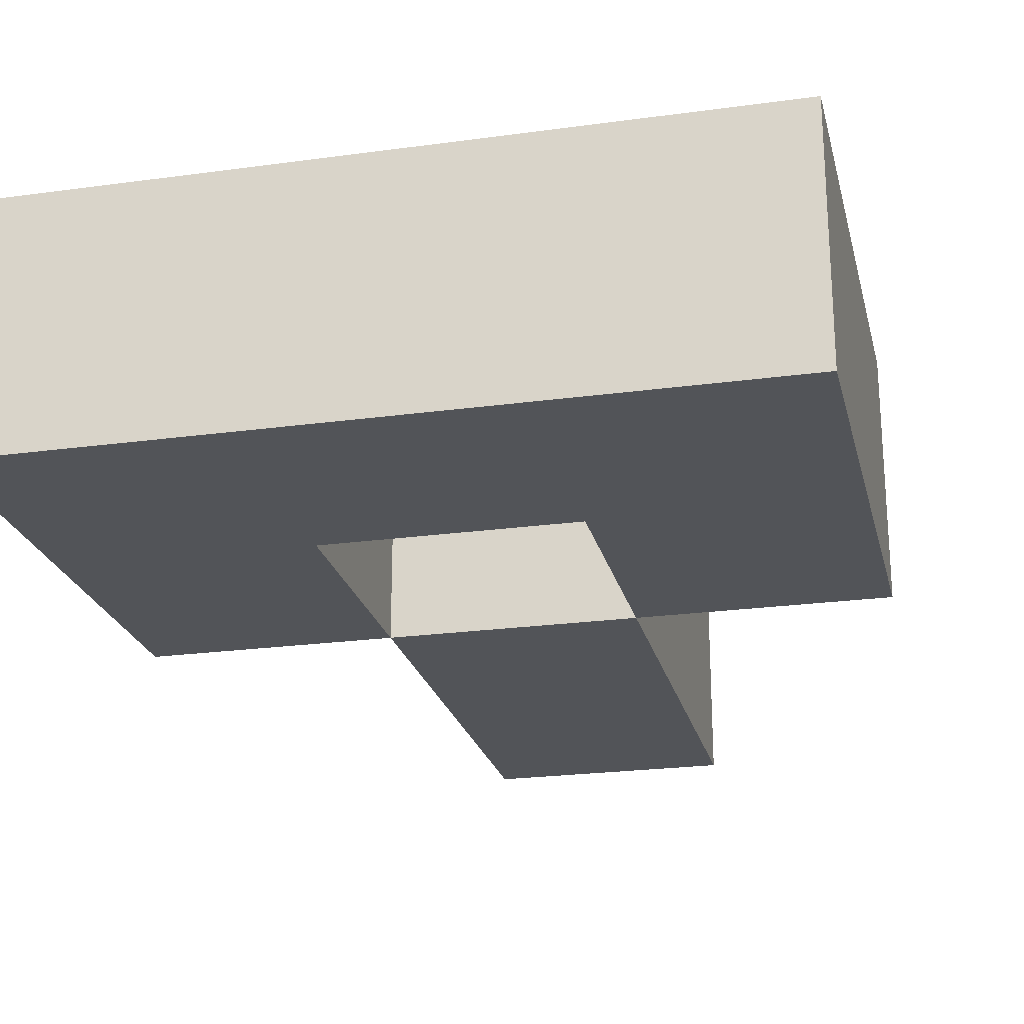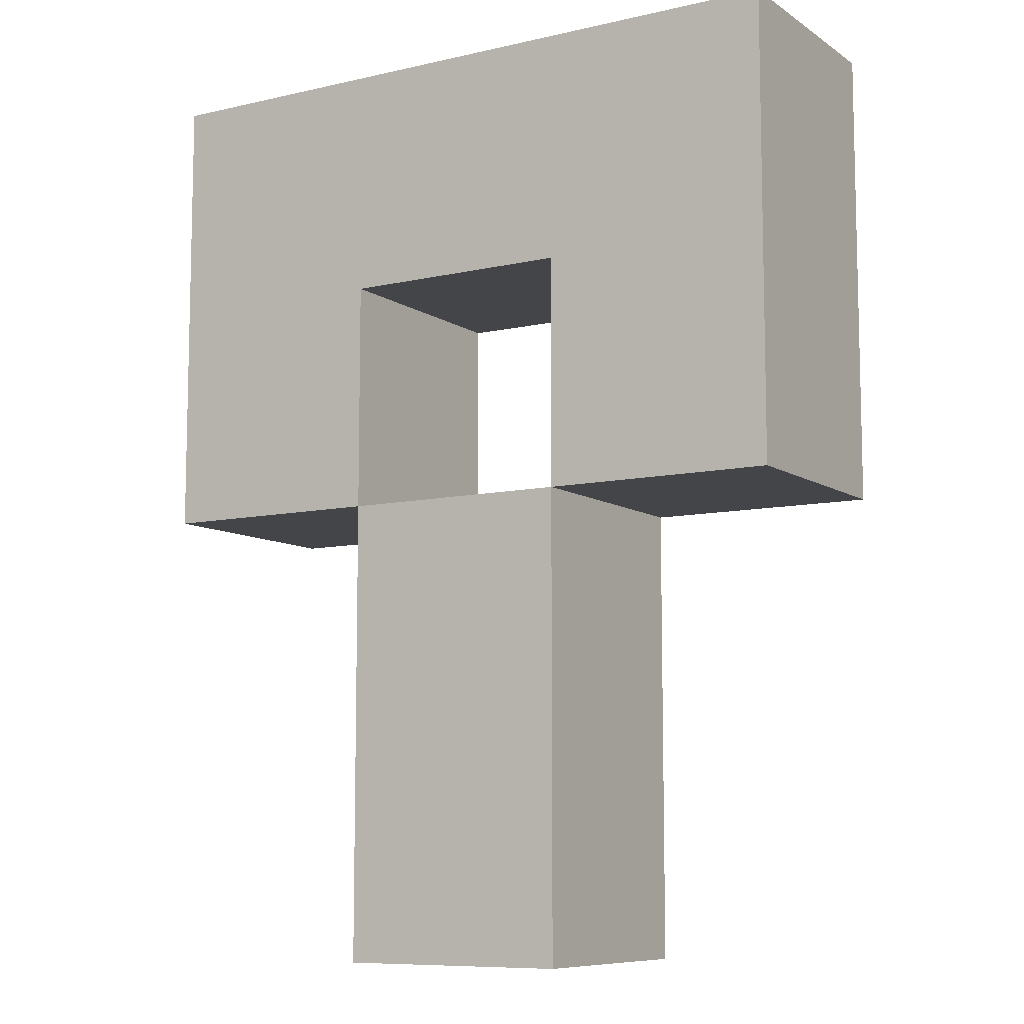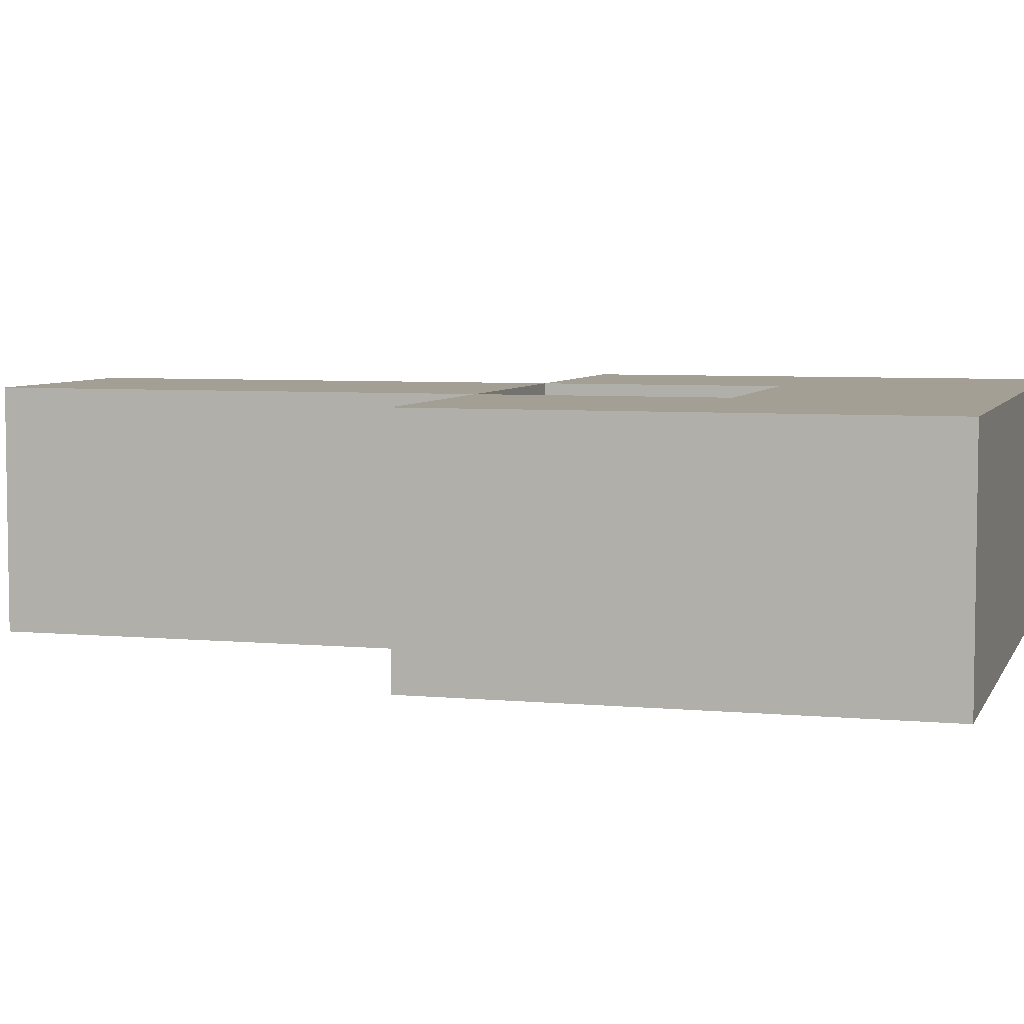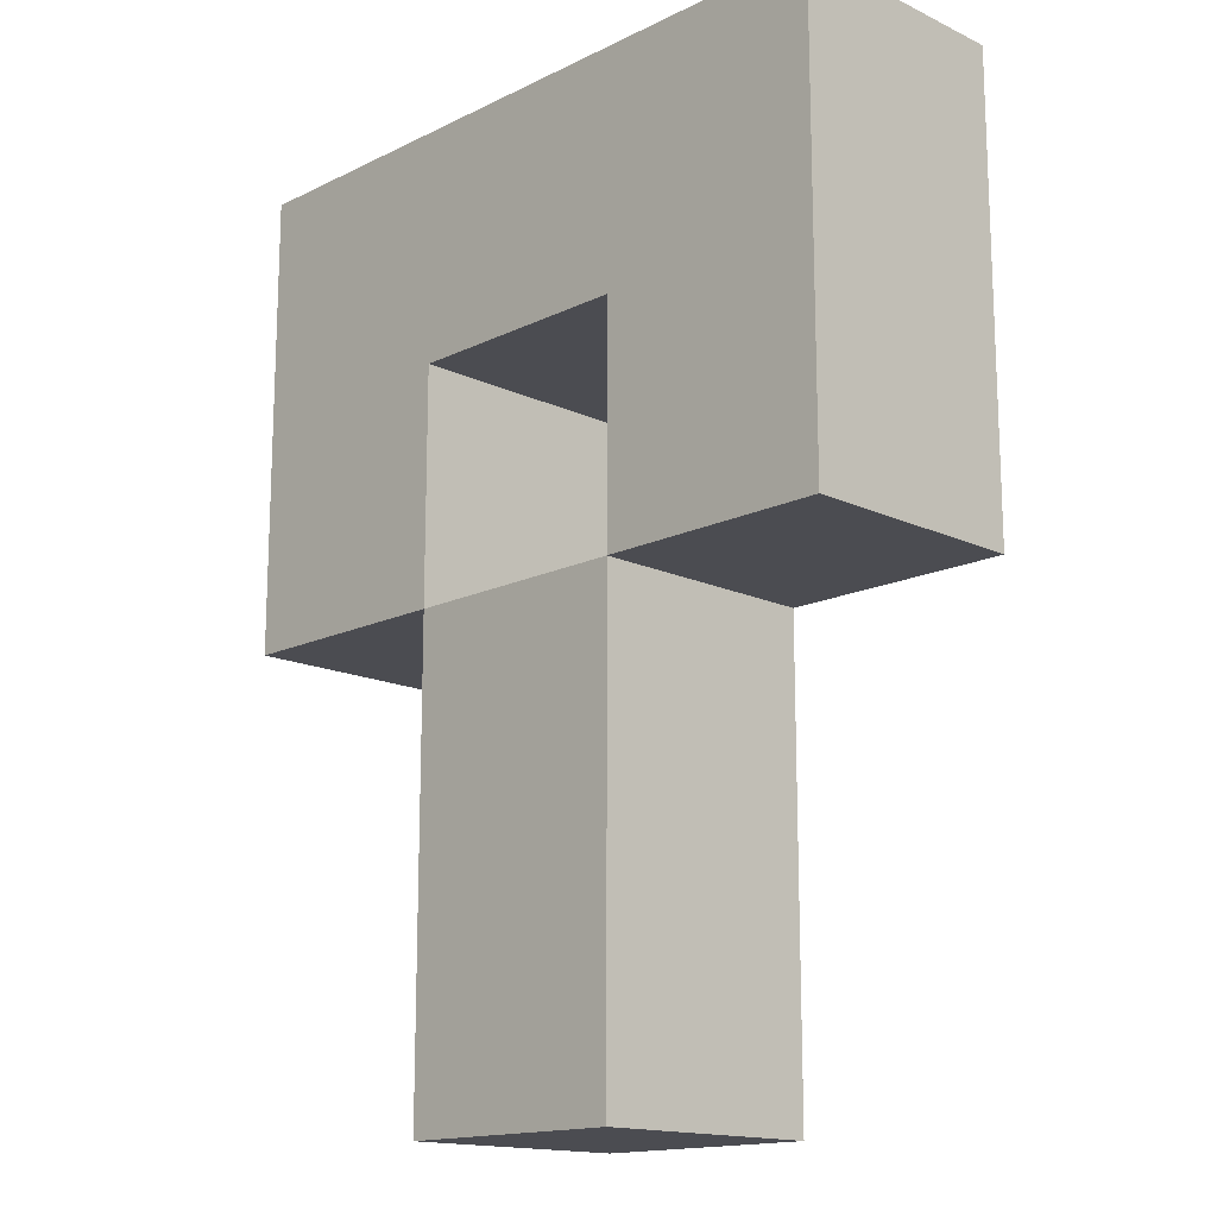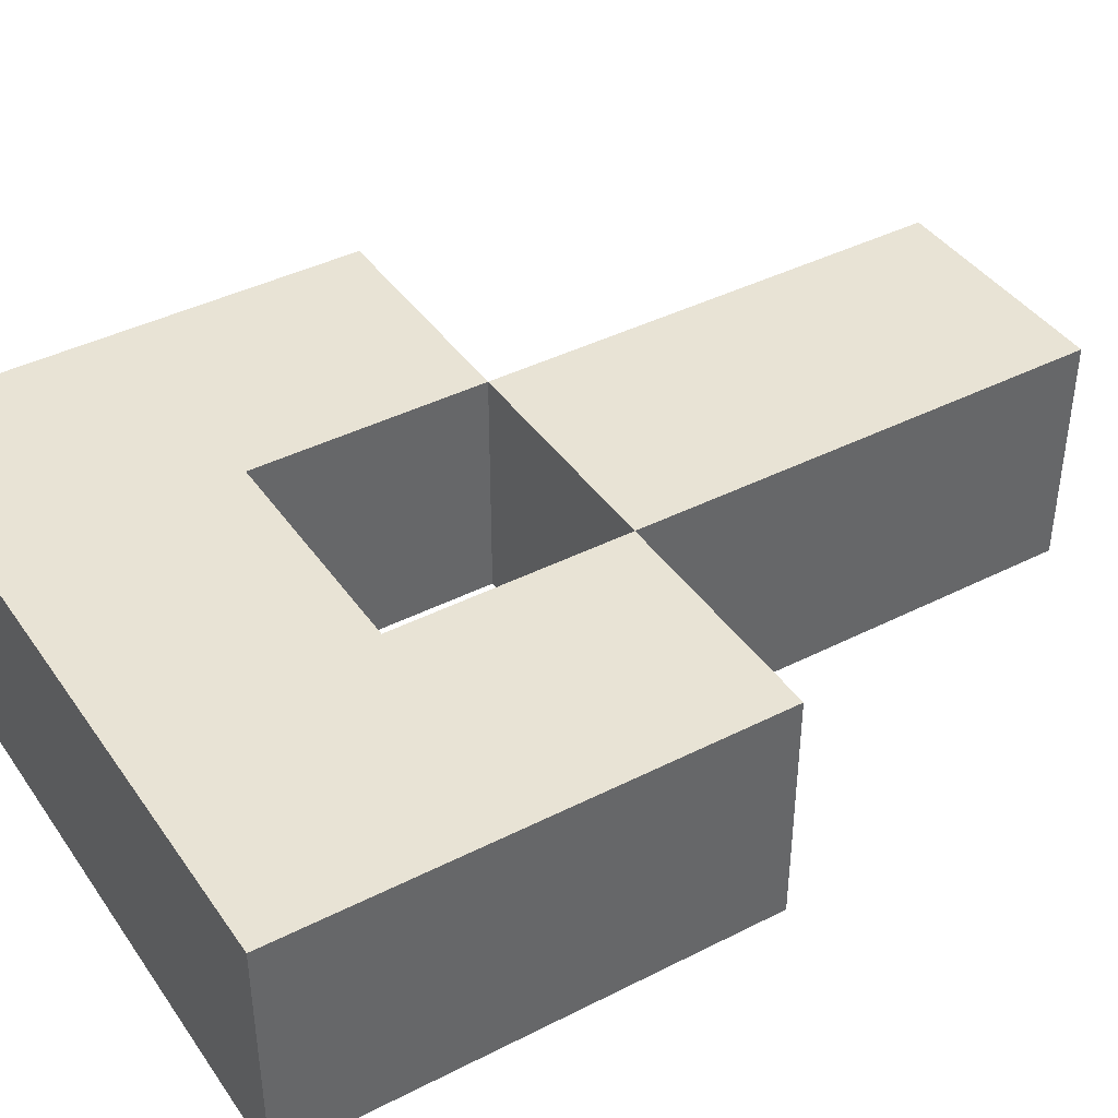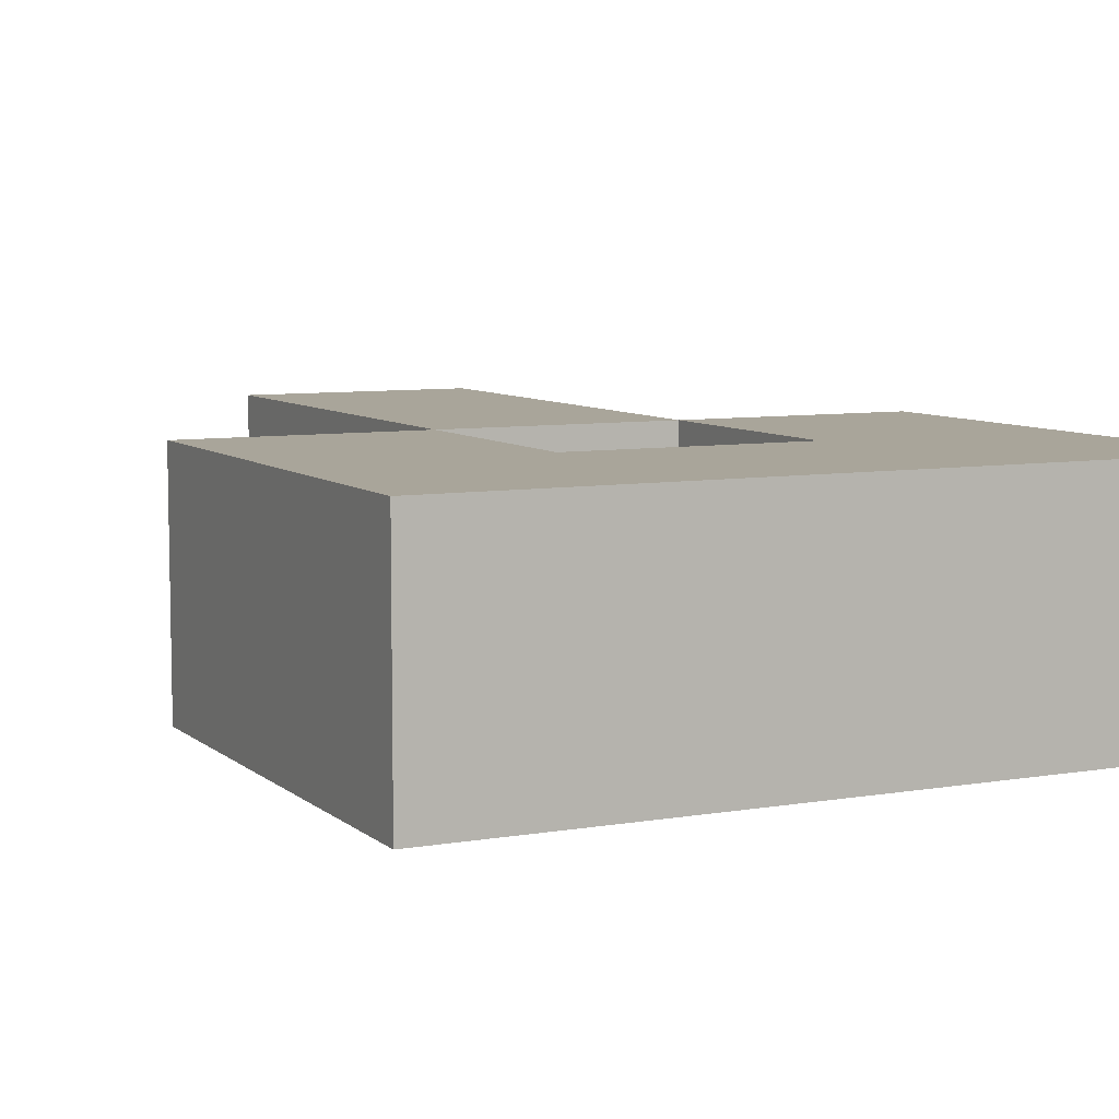
<metadata>
{"format":"obj","ext":"obj","renderer":"f3d","projection":"perspective","resolution":1024,"background":"white","views":[{"elev":-23.1,"azim":13.1,"up":"+Y"},{"elev":-8.9,"azim":31.4,"up":"+Z"},{"elev":5.5,"azim":-73.7,"up":"+Y"},{"elev":-15.5,"azim":45.5,"up":"+Z"},{"elev":41.1,"azim":58.3,"up":"+Y"},{"elev":7.5,"azim":-26.1,"up":"+Y"}]}
</metadata>
<code>
o
v 0.2 -7.451e-09 0.2
v 0.2 -7.451e-09 0.4
v 0.2 0.1 0.2
v 0.2 0.1 0.4
v 0.1 -7.451e-09 -2.235e-08
v 0.1 -7.451e-09 0.2
v 0.1 0.1 -2.235e-08
v 0.1 0.1 0.2
v -5.96e-08 -7.451e-09 0.2
v -5.96e-08 -7.451e-09 0.3
v -5.96e-08 0.1 0.2
v -5.96e-08 0.1 0.3
v 0.1 -7.451e-09 0.2
v 0.1 -7.451e-09 0.3
v 0.1 0.1 0.2
v 0.1 0.1 0.3
v -5.96e-08 -7.451e-09 -2.235e-08
v -5.96e-08 -7.451e-09 0.2
v -5.96e-08 0.1 -2.235e-08
v -5.96e-08 0.1 0.2
v -0.1 -7.451e-09 0.2
v -0.1 -7.451e-09 0.4
v -0.1 0.1 0.2
v -0.1 0.1 0.4
v 0.1 -7.451e-09 -2.235e-08
v 0.1 0.1 -2.235e-08
v -5.96e-08 -7.451e-09 -2.235e-08
v -5.96e-08 0.1 -2.235e-08
v 0.2 -7.451e-09 0.2
v 0.2 0.1 0.2
v 0.1 -7.451e-09 0.2
v 0.1 0.1 0.2
v -5.96e-08 -7.451e-09 0.2
v -5.96e-08 0.1 0.2
v -0.1 -7.451e-09 0.2
v -0.1 0.1 0.2
v 0.1 -7.451e-09 0.3
v 0.1 0.1 0.3
v -5.96e-08 -7.451e-09 0.3
v -5.96e-08 0.1 0.3
v 0.1 -7.451e-09 0.2
v 0.1 0.1 0.2
v -5.96e-08 -7.451e-09 0.2
v -5.96e-08 0.1 0.2
v 0.2 -7.451e-09 0.4
v 0.2 0.1 0.4
v -0.1 -7.451e-09 0.4
v -0.1 0.1 0.4
v 0.1 -7.451e-09 -2.235e-08
v -5.96e-08 -7.451e-09 -2.235e-08
v 0.2 -7.451e-09 0.2
v 0.1 -7.451e-09 0.2
v -5.96e-08 -7.451e-09 0.2
v -0.1 -7.451e-09 0.2
v 0.1 -7.451e-09 0.3
v -5.96e-08 -7.451e-09 0.3
v 0.2 -7.451e-09 0.4
v -0.1 -7.451e-09 0.4
v 0.1 0.1 -2.235e-08
v -5.96e-08 0.1 -2.235e-08
v 0.2 0.1 0.2
v 0.1 0.1 0.2
v -5.96e-08 0.1 0.2
v -0.1 0.1 0.2
v 0.1 0.1 0.3
v -5.96e-08 0.1 0.3
v 0.2 0.1 0.4
v -0.1 0.1 0.4
f 3 2 1
f 4 2 3
f 7 6 5
f 8 6 7
f 11 10 9
f 12 10 11
f 13 14 15
f 15 14 16
f 17 18 19
f 19 18 20
f 21 22 23
f 23 22 24
f 27 26 25
f 28 26 27
f 31 30 29
f 32 30 31
f 35 34 33
f 36 34 35
f 39 38 37
f 40 38 39
f 41 42 43
f 43 42 44
f 45 46 47
f 47 46 48
f 52 50 49
f 53 50 52
f 55 52 51
f 56 54 53
f 57 55 51
f 57 56 55
f 58 54 56
f 58 56 57
f 59 60 62
f 62 60 63
f 61 62 65
f 63 64 66
f 61 65 67
f 65 66 67
f 66 64 68
f 67 66 68

</code>
